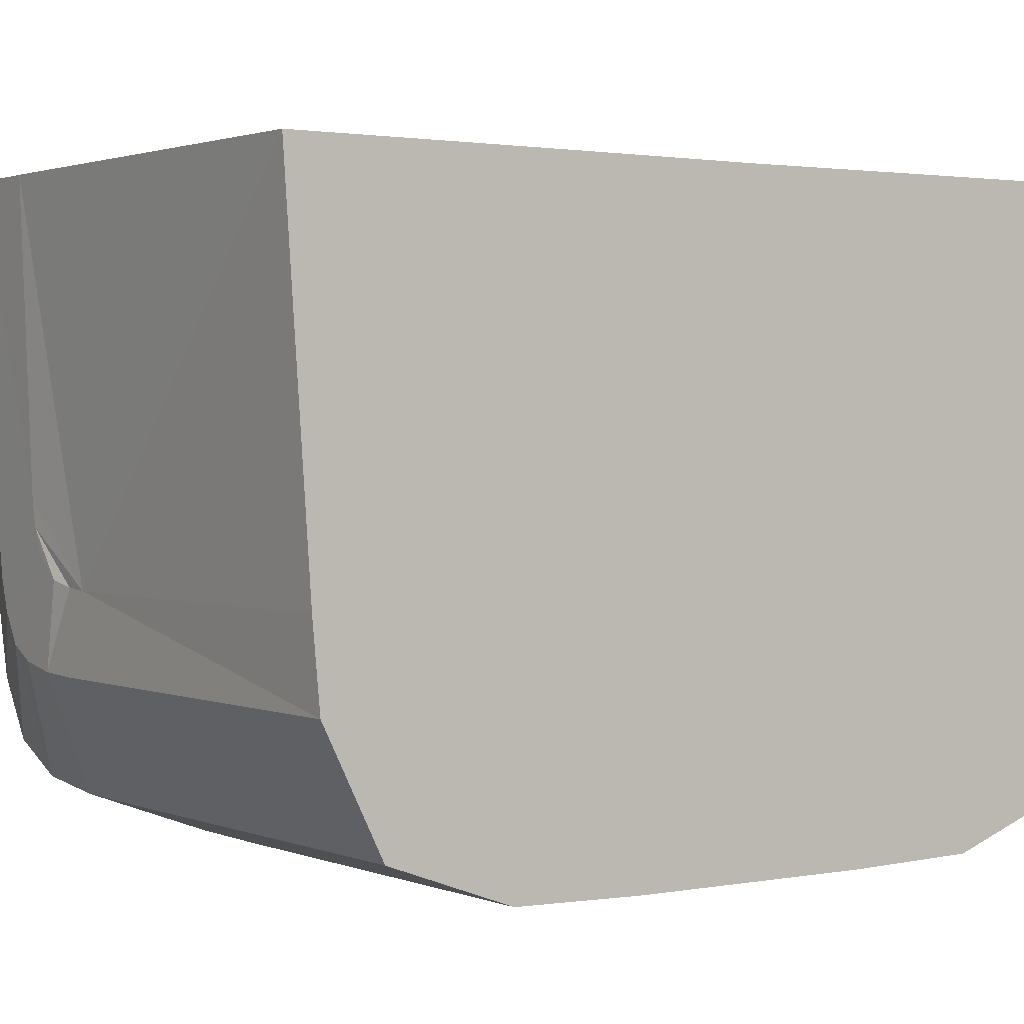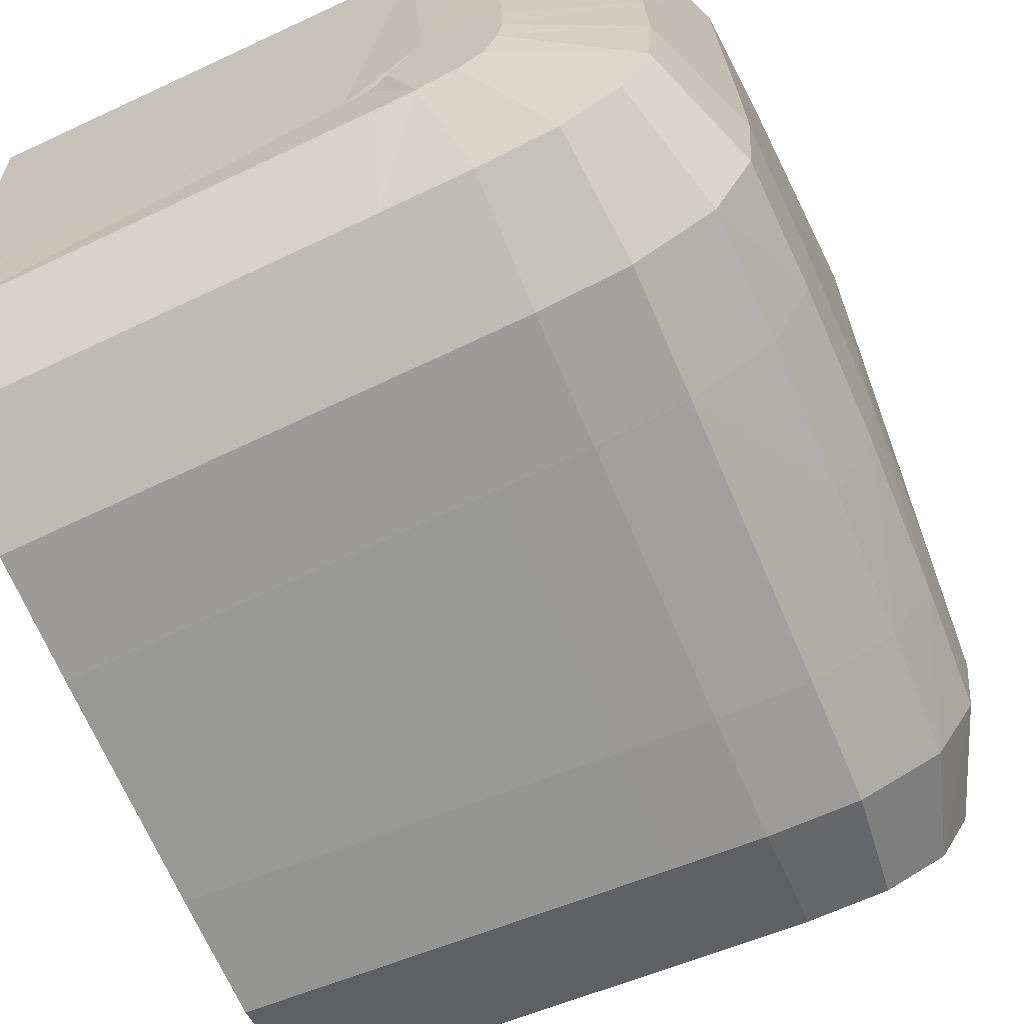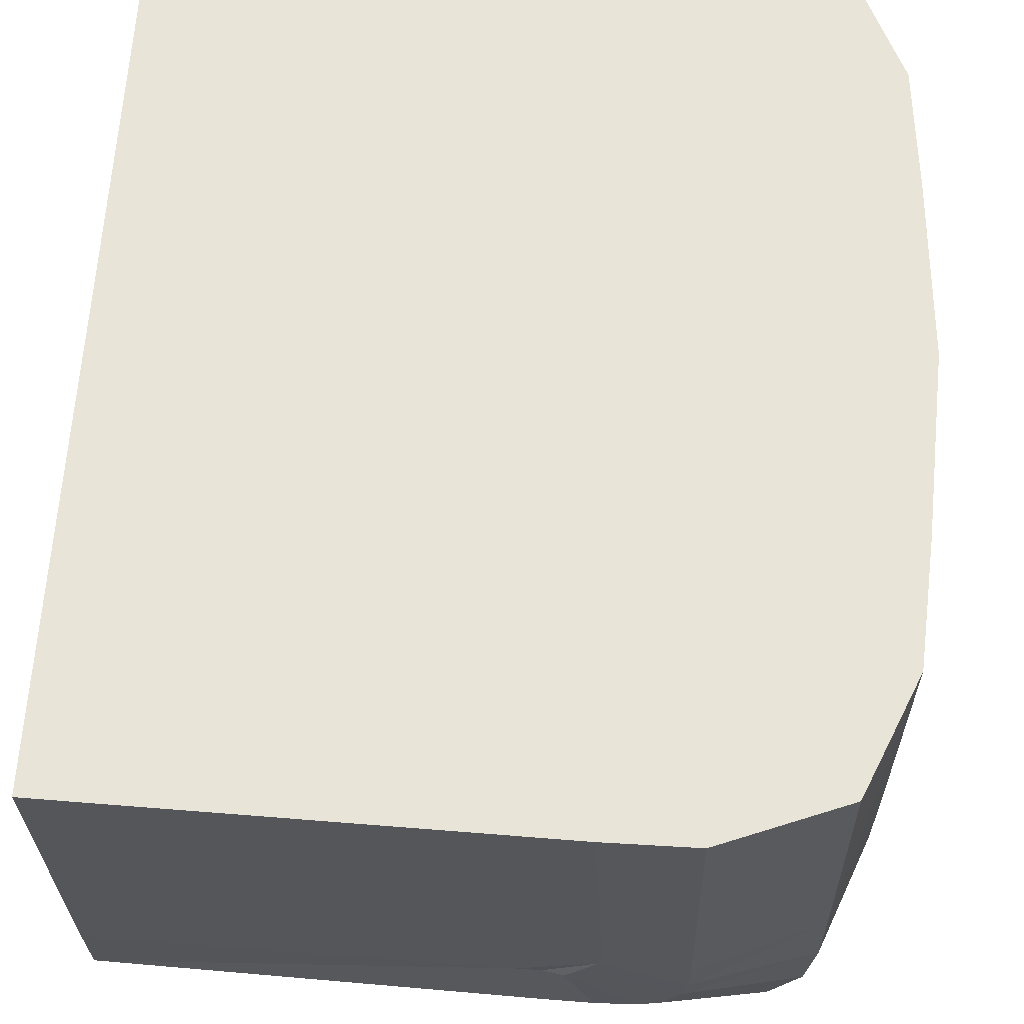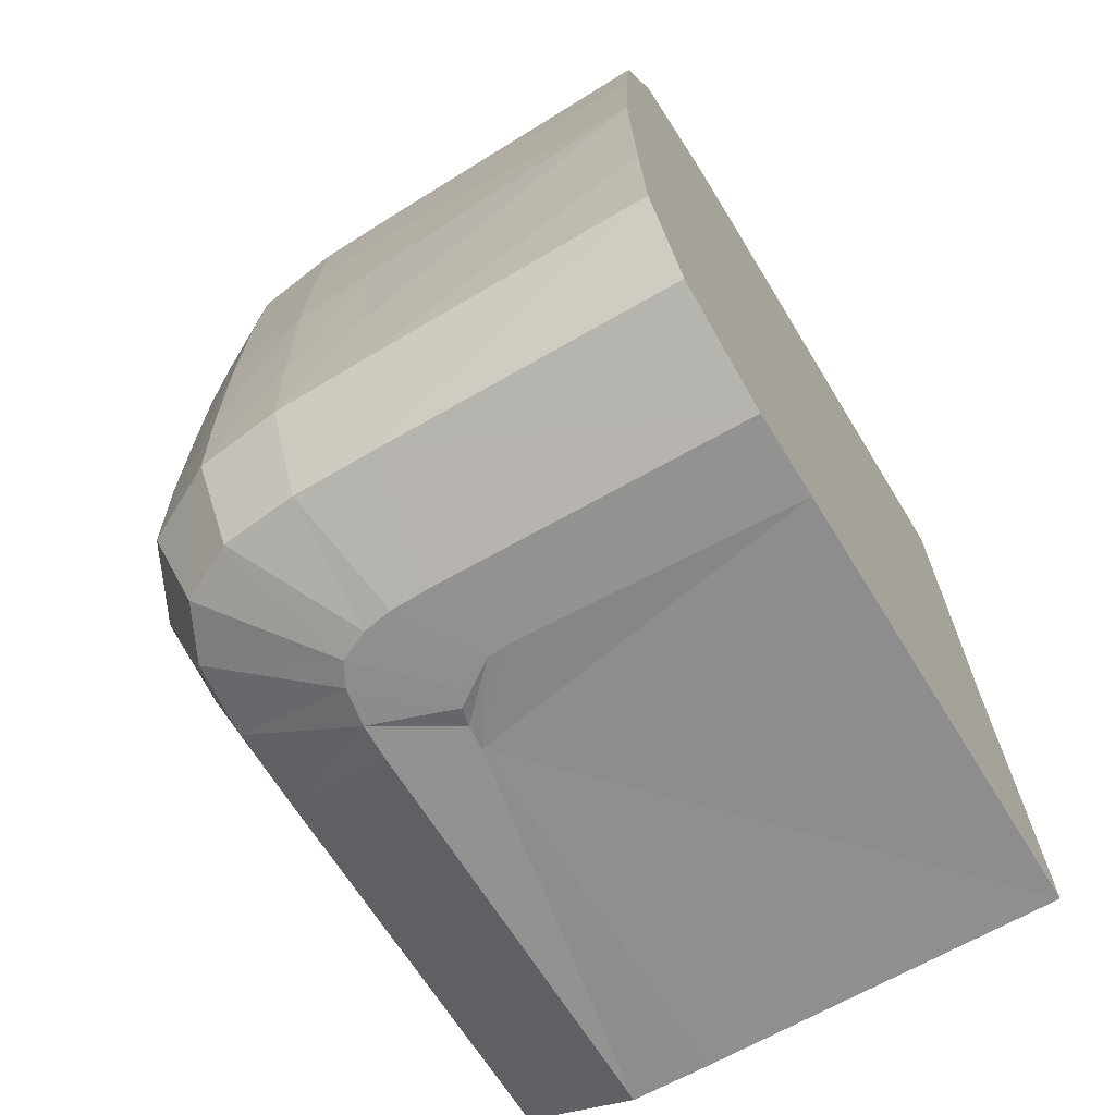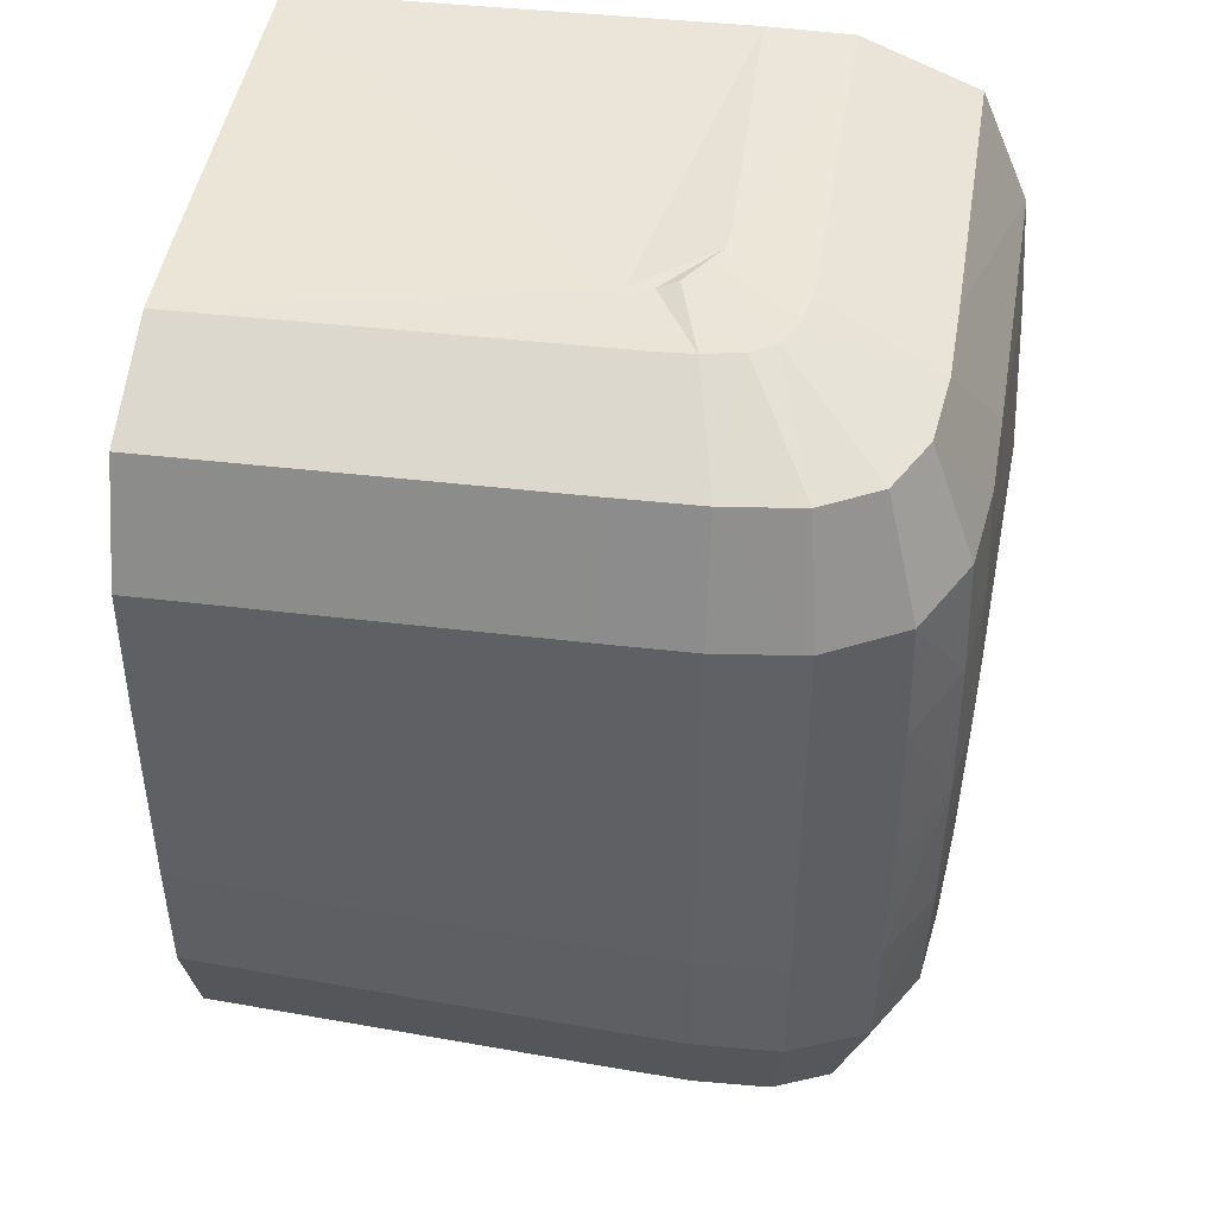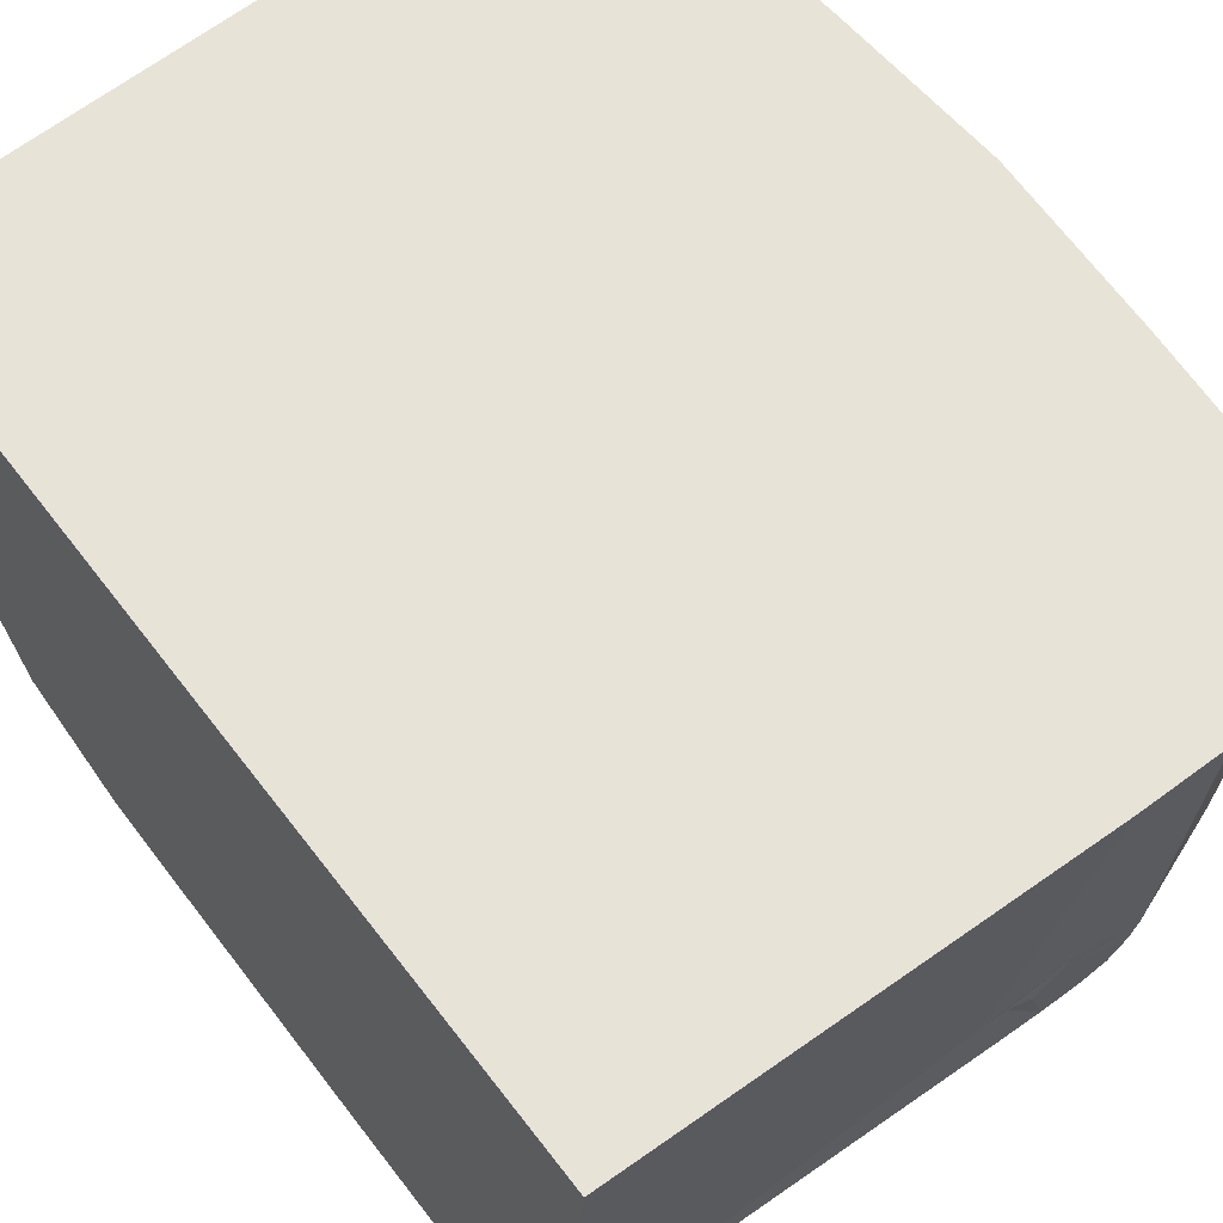
<metadata>
{"format":"obj","ext":"obj","renderer":"f3d","projection":"perspective","resolution":1024,"background":"white","views":[{"elev":1.8,"azim":56.2,"up":"+Z"},{"elev":-68.5,"azim":-156.8,"up":"+Z"},{"elev":60.1,"azim":-176.9,"up":"+Z"},{"elev":-68.7,"azim":-58.4,"up":"+Y"},{"elev":44.4,"azim":-169.8,"up":"+Y"},{"elev":62.1,"azim":142.7,"up":"+Z"}]}
</metadata>
<code>
o wrist_roll_01_Cube
v 0.03175 -0.01256 0.04796
v 0.03175 -0.04575 0.07413
v 0.03175 -0.026 0.04827
v 0.03175 -0.03886 0.05301
v 0.03175 -0.04499 0.06552
v -0.01017 -0.04667 0.07389
v -0.01212 -0.01422 0.04796
v -0.01375 -0.04662 0.06552
v -0.0121 -0.0405 0.05301
v -0.01212 -0.02765 0.04827
v -0.01847 -0.04803 0.08237
v -0.04538 -0.01733 0.08095
v -0.02693 -0.04789 0.07882
v -0.03956 -0.04312 0.08087
v -0.04468 -0.03073 0.08095
v -0.01285 -0.04678 0.07411
v -0.02167 -0.01458 0.04804
v -0.01804 -0.04679 0.06569
v -0.02136 -0.04085 0.05309
v -0.02165 -0.02802 0.04834
v -0.01498 -0.04744 0.07477
v -0.03117 -0.01499 0.04906
v -0.02223 -0.04699 0.06645
v -0.02965 -0.04119 0.05398
v -0.03107 -0.02843 0.04936
v -0.01659 -0.04757 0.07591
v -0.03971 -0.01556 0.05342
v -0.02476 -0.04717 0.06791
v -0.03577 -0.0416 0.05715
v -0.0394 -0.02899 0.05365
v -0.01769 -0.04771 0.07754
v -0.04414 -0.01621 0.06191
v -0.02629 -0.04742 0.07121
v -0.03885 -0.04207 0.06331
v -0.04367 -0.02962 0.062
v -0.01831 -0.04786 0.07968
v -0.04524 -0.01678 0.0714
v -0.02684 -0.04763 0.07448
v -0.03963 -0.0426 0.07161
v -0.04464 -0.03019 0.07142
v -0.02626 -0.04988 0.1132
v -0.04555 -0.01918 0.1132
v -0.01705 -0.03256 0.1132
v 0.03175 -0.03149 0.1131
v -0.01705 -0.04983 0.1132
v -0.0445 -0.03256 0.1132
v -0.01705 -0.01918 0.1132
v 0.03175 -0.04839 0.1132
v 0.03175 -0.01846 0.1131
v -0.03906 -0.04496 0.1132
v -0.0313 -0.01918 0.1132
v -0.03078 -0.03256 0.1132
v 0.03175 0 0.04796
v -0.01212 0 0.04796
v -0.04589 0 0.08095
v -0.02167 0 0.04804
v -0.03119 0 0.04906
v -0.03978 0 0.05342
v -0.04435 0 0.06191
v -0.04559 0 0.0714
v 0.03175 0.01256 0.04796
v 0.03175 0.04575 0.07413
v 0.03175 0.026 0.04827
v 0.03175 0.03886 0.05301
v 0.03175 0.04499 0.06552
v -0.01017 0.04667 0.07389
v -0.01212 0.01422 0.04796
v -0.01375 0.04662 0.06552
v -0.0121 0.0405 0.05301
v -0.01212 0.02765 0.04827
v -0.01847 0.04803 0.08237
v -0.04538 0.01733 0.08095
v -0.02693 0.04789 0.07882
v -0.03956 0.04312 0.08087
v -0.04468 0.03073 0.08095
v -0.01285 0.04678 0.07411
v -0.02167 0.01458 0.04804
v -0.01804 0.04679 0.06569
v -0.02136 0.04085 0.05309
v -0.02165 0.02802 0.04834
v -0.01498 0.04744 0.07477
v -0.03117 0.01499 0.04906
v -0.02223 0.04699 0.06645
v -0.02965 0.04119 0.05398
v -0.03107 0.02843 0.04936
v -0.01659 0.04757 0.07591
v -0.03971 0.01556 0.05342
v -0.02476 0.04717 0.06791
v -0.03577 0.0416 0.05715
v -0.0394 0.02899 0.05365
v -0.01769 0.04771 0.07754
v -0.04414 0.01621 0.06191
v -0.02629 0.04742 0.07121
v -0.03885 0.04207 0.06331
v -0.04367 0.02962 0.062
v -0.01831 0.04786 0.07968
v -0.04524 0.01678 0.0714
v -0.02684 0.04763 0.07448
v -0.03963 0.0426 0.07161
v -0.04464 0.03019 0.07142
v -0.02626 0.04988 0.1132
v -0.04555 0.01918 0.1132
v 0.03175 0 0.113
v -0.01705 0.03256 0.1132
v 0.03175 0.03149 0.1131
v -0.01705 0.04983 0.1132
v -0.0445 0.03256 0.1132
v -0.01705 0.01918 0.1132
v 0.03175 0.04839 0.1132
v 0.03175 0.01846 0.1131
v -0.03906 0.04496 0.1132
v -0.04665 0 0.1132
v -0.01705 0 0.1132
v -0.0313 0.01918 0.1132
v -0.03078 0.03256 0.1132
v -0.03185 0 0.1132
f 54 1 53
f 7 56 17
f 37 55 12
f 22 58 27
f 27 59 32
f 32 60 37
f 17 57 22
f 44 47 49
f 16 8 18
f 18 9 19
f 9 20 19
f 10 17 20
f 21 18 23
f 23 19 24
f 19 25 24
f 20 22 25
f 26 23 28
f 28 24 29
f 24 30 29
f 25 27 30
f 26 33 31
f 28 34 33
f 29 35 34
f 30 32 35
f 31 38 36
f 33 39 38
f 34 40 39
f 35 37 40
f 36 13 11
f 38 14 13
f 39 15 14
f 40 12 15
f 52 47 43
f 49 113 103
f 48 43 44
f 42 116 51
f 6 5 8
f 5 9 8
f 4 10 9
f 3 7 10
f 42 15 12
f 46 14 15
f 14 41 13
f 41 11 13
f 2 3 5
f 112 12 55
f 36 11 6
f 51 113 47
f 46 51 52
f 43 41 52
f 52 50 46
f 54 61 67
f 67 56 54
f 97 55 60
f 82 58 57
f 87 59 58
f 92 60 59
f 77 57 56
f 108 105 110
f 76 68 66
f 78 69 68
f 80 69 79
f 77 70 80
f 81 78 76
f 83 79 78
f 85 79 84
f 82 80 85
f 86 83 81
f 88 84 83
f 90 84 89
f 87 85 90
f 93 86 91
f 94 88 93
f 95 89 94
f 92 90 95
f 98 91 96
f 99 93 98
f 100 94 99
f 97 95 100
f 73 96 71
f 74 98 73
f 75 99 74
f 72 100 75
f 115 108 114
f 113 110 103
f 104 109 105
f 116 102 114
f 66 65 62
f 69 65 68
f 70 64 69
f 67 63 70
f 75 102 72
f 74 107 75
f 74 101 111
f 71 101 73
f 110 62 61
f 112 72 102
f 66 62 109
f 113 114 108
f 107 114 102
f 104 101 106
f 111 115 107
f 54 7 1
f 7 54 56
f 37 60 55
f 22 57 58
f 27 58 59
f 32 59 60
f 17 56 57
f 44 43 47
f 16 6 8
f 18 8 9
f 9 10 20
f 10 7 17
f 21 16 18
f 23 18 19
f 19 20 25
f 20 17 22
f 26 21 23
f 28 23 24
f 24 25 30
f 25 22 27
f 26 28 33
f 28 29 34
f 29 30 35
f 30 27 32
f 31 33 38
f 33 34 39
f 34 35 40
f 35 32 37
f 36 38 13
f 38 39 14
f 39 40 15
f 40 37 12
f 52 51 47
f 49 47 113
f 48 45 43
f 42 112 116
f 6 2 5
f 5 4 9
f 4 3 10
f 3 1 7
f 42 46 15
f 46 50 14
f 14 50 41
f 41 45 11
f 2 48 44
f 44 49 2
f 49 103 1
f 2 49 1
f 103 53 1
f 1 3 2
f 3 4 5
f 112 42 12
f 11 45 6
f 45 48 6
f 48 2 6
f 6 16 36
f 16 21 36
f 36 21 31
f 21 26 31
f 51 116 113
f 46 42 51
f 43 45 41
f 52 41 50
f 54 53 61
f 67 77 56
f 97 72 55
f 82 87 58
f 87 92 59
f 92 97 60
f 77 82 57
f 108 104 105
f 76 78 68
f 78 79 69
f 80 70 69
f 77 67 70
f 81 83 78
f 83 84 79
f 85 80 79
f 82 77 80
f 86 88 83
f 88 89 84
f 90 85 84
f 87 82 85
f 93 88 86
f 94 89 88
f 95 90 89
f 92 87 90
f 98 93 91
f 99 94 93
f 100 95 94
f 97 92 95
f 73 98 96
f 74 99 98
f 75 100 99
f 72 97 100
f 115 104 108
f 113 108 110
f 104 106 109
f 116 112 102
f 66 68 65
f 69 64 65
f 70 63 64
f 67 61 63
f 75 107 102
f 74 111 107
f 74 73 101
f 71 106 101
f 105 109 62
f 62 65 63
f 65 64 63
f 63 61 62
f 61 53 103
f 103 110 61
f 110 105 62
f 112 55 72
f 109 106 66
f 106 71 66
f 71 96 66
f 96 91 81
f 66 96 76
f 91 86 81
f 81 76 96
f 113 116 114
f 107 115 114
f 104 115 101
f 111 101 115

</code>
